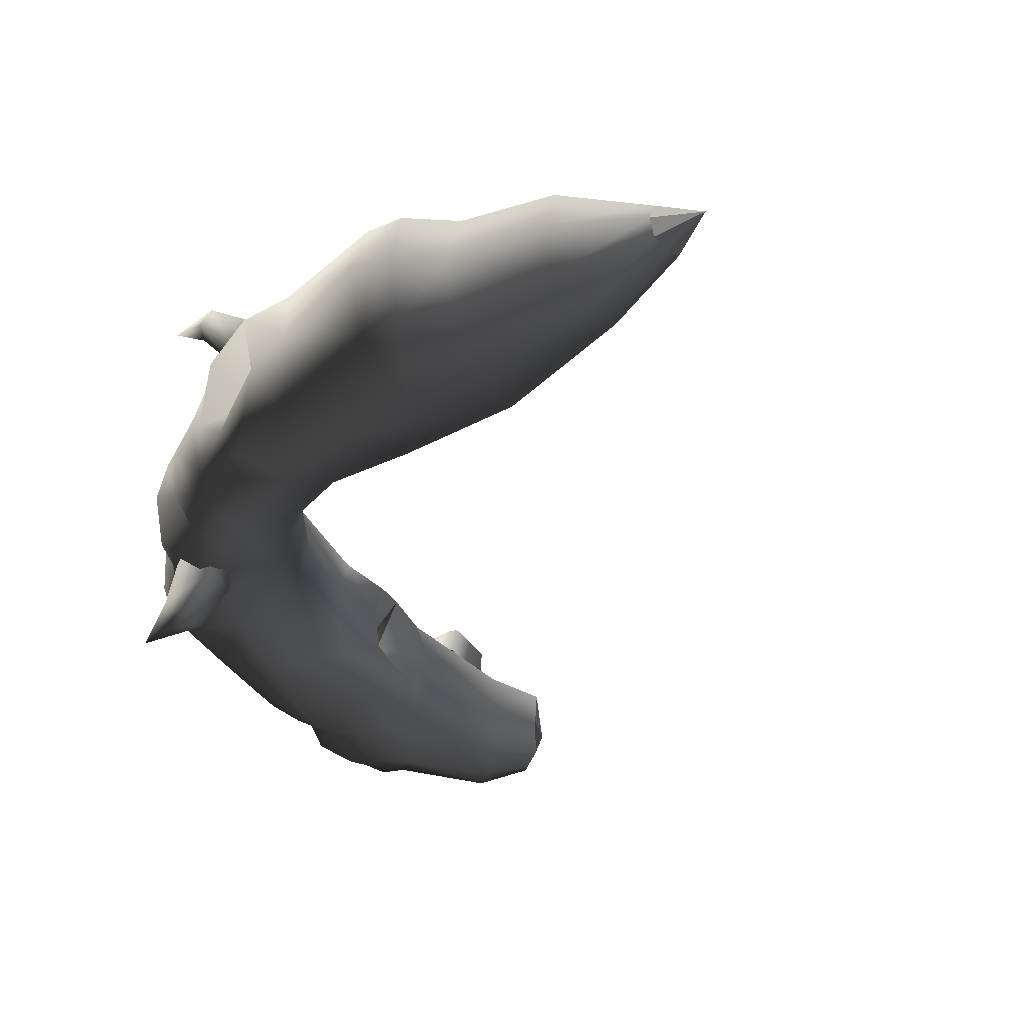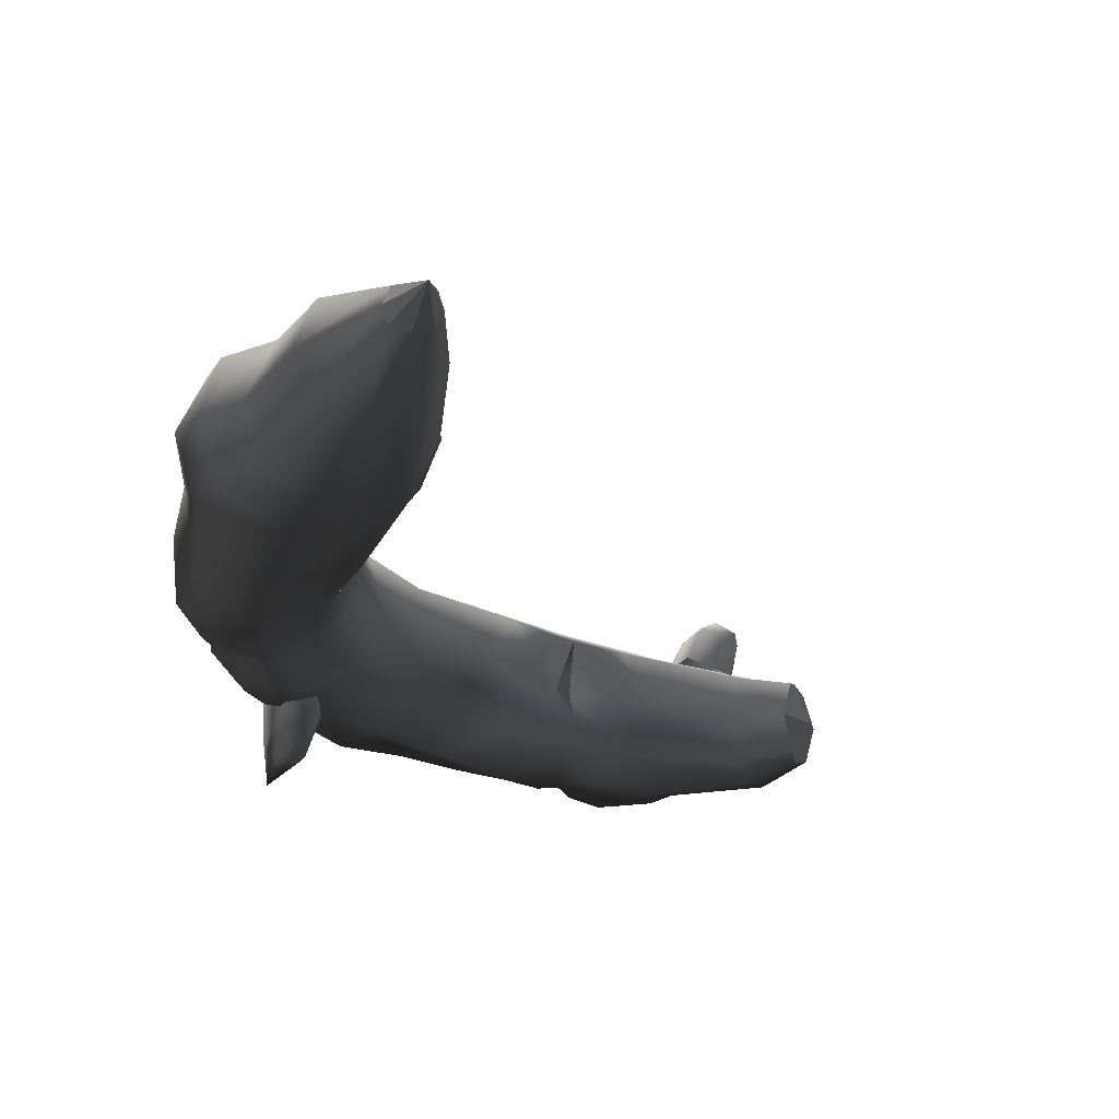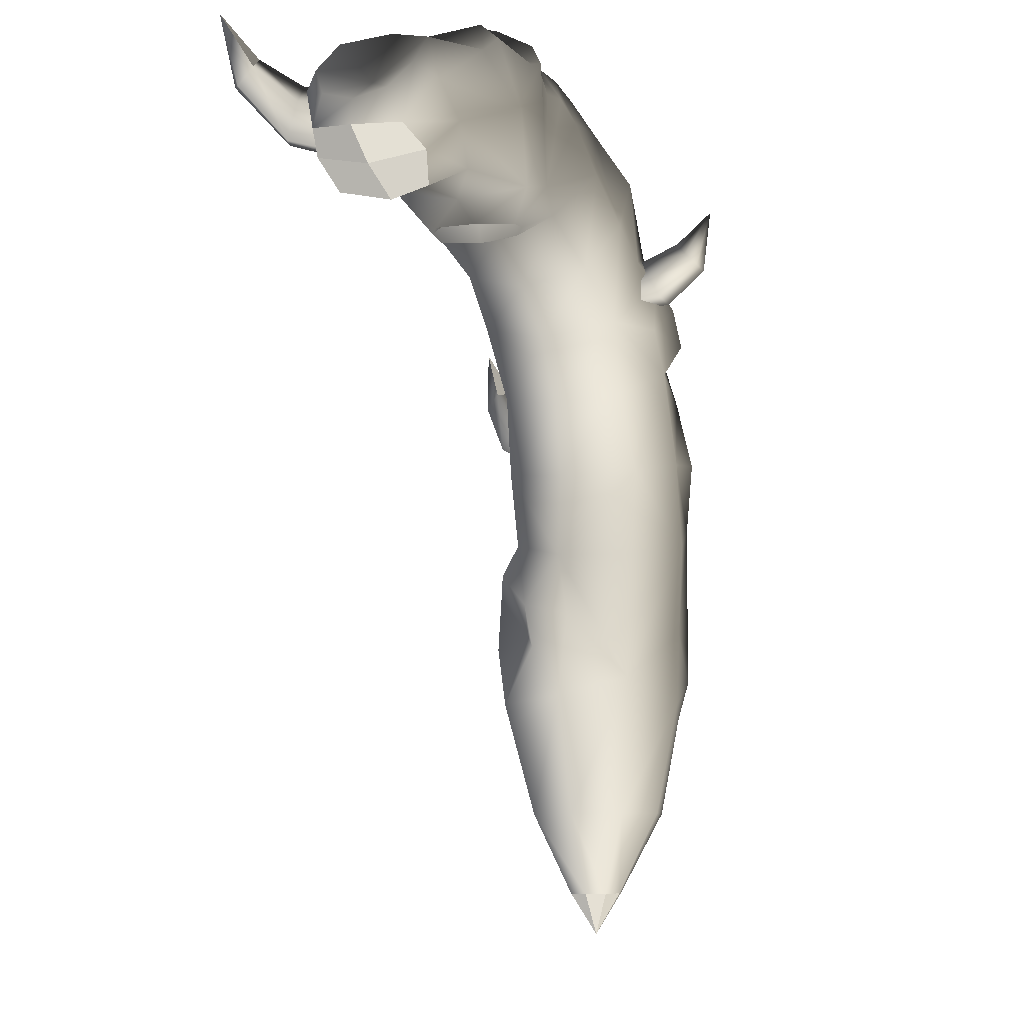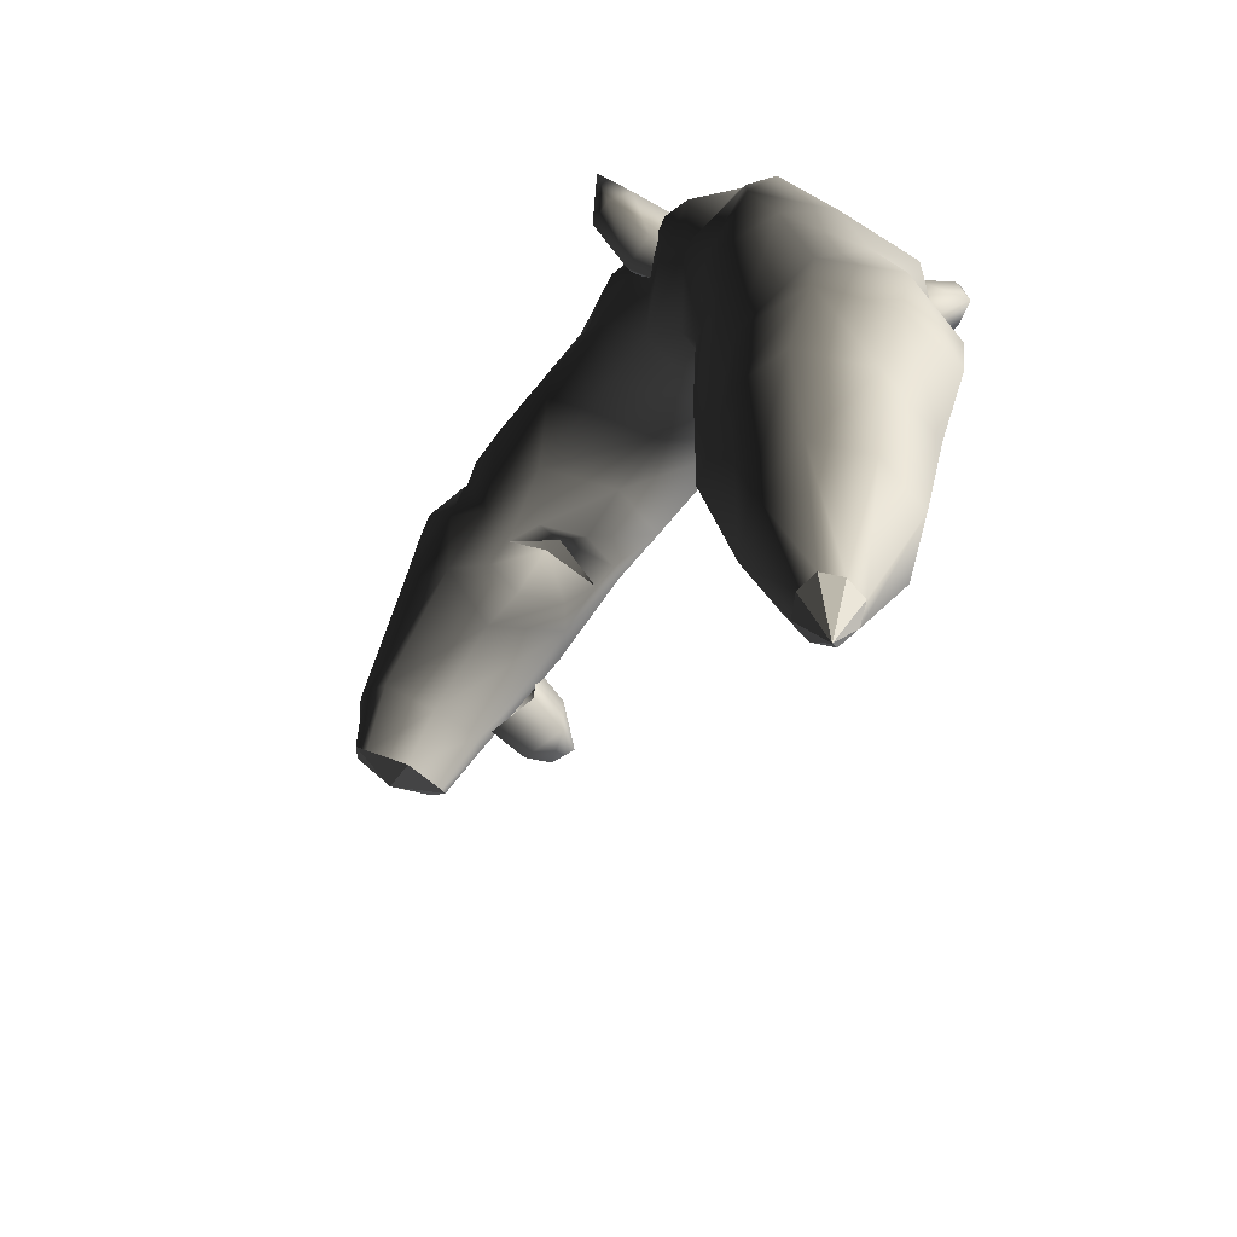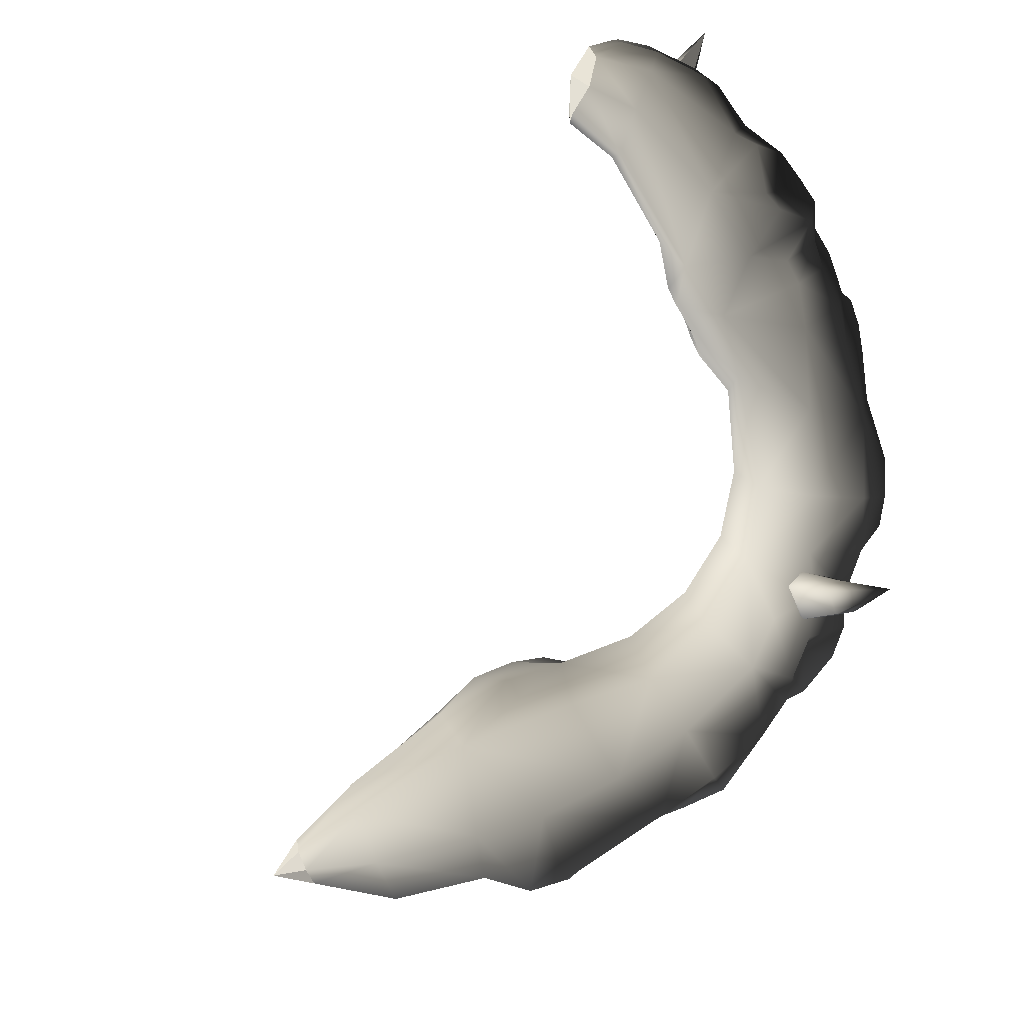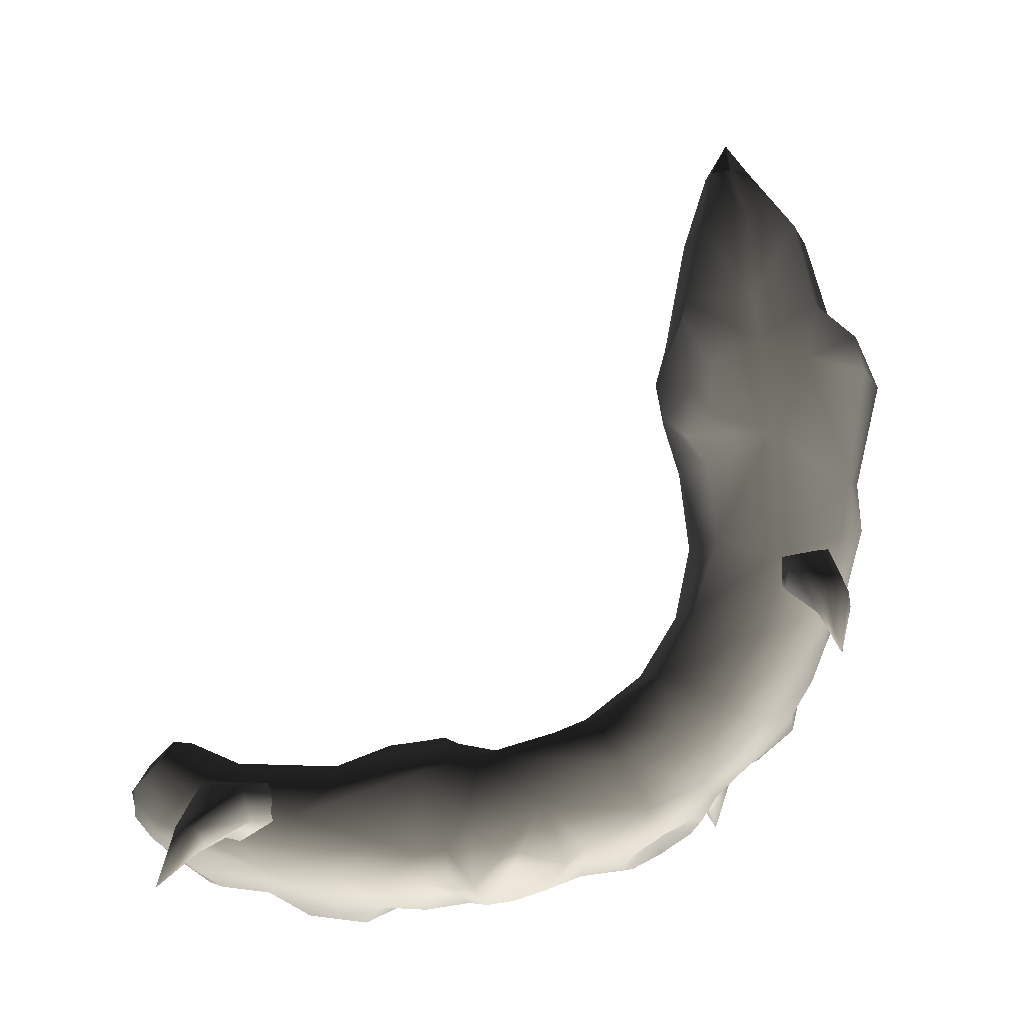
<metadata>
{"format":"obj","ext":"obj","renderer":"f3d","projection":"perspective","resolution":1024,"background":"white","views":[{"elev":-35.1,"azim":-52.4,"up":"+Z"},{"elev":-27.1,"azim":-19.8,"up":"+Z"},{"elev":-5.5,"azim":110.2,"up":"+Y"},{"elev":-60.0,"azim":-120.6,"up":"+Y"},{"elev":-76.3,"azim":115.6,"up":"+Z"},{"elev":72.1,"azim":177.2,"up":"+Z"}]}
</metadata>
<code>
v  -182.3 -15.46 59.15
v  -228.9 -13.71 43.65
v  -221.1 -82.25 32.84
v  -185.4 -81.64 46.74
v  -133.8 -16.75 50.53
v  -183.3 17.55 58.87
v  -150.5 -80.77 38.53
v  -140.3 -79.78 7.133
v  -119.9 4.065 9.561
v  -136.1 16.43 -36.02
v  -153.5 -79.45 -26.57
v  -197.1 -1.857 -54.64
v  -188.9 -80.58 -41.72
v  -232.9 -12.56 -45.31
v  -223.4 -81.98 -34.76
v  -247.4 -17.23 -3.628
v  -234 -82.45 -2.112
v  -164 238.5 58.76
v  -195.4 250.6 41.5
v  -214.8 218.8 45.51
v  -180.8 182.9 59.16
v  -122.9 214.9 49.04
v  -143.1 163 53.4
v  -95.03 261.5 53.79
v  -139.4 281.3 59.22
v  -165.2 295.2 42.93
v  -112.9 209.6 8.831
v  -126.5 159 9.307
v  -127.6 216 -34.78
v  -147.4 162.7 -39.47
v  -98.12 261.8 -39.84
v  -84.87 251.2 8.831
v  -188.4 170.7 -57.95
v  -165.7 233.5 -55.85
v  -230 174.1 -57.66
v  -218.4 218.5 -49.77
v  -203.8 259.1 -39.99
v  -183 256 -63.69
v  -202.6 243.7 -45.75
v  -139.4 261.9 -56.56
v  -160.1 279.3 -64.3
v  -209 256.7 -6.121
v  -220 232.9 -3.688
v  -189.5 285.6 5.764
v  -194.3 288.3 -24.34
v  -64.65 321.9 59.45
v  -82.36 354.1 52.85
v  -120.3 336.9 44.86
v  -102.9 304.2 59.25
v  -48.1 290.4 48.92
v  30.63 309.8 46.2
v  -9.691 346.3 57.27
v  -36.88 377.7 43.28
v  -44.5 280.5 8.831
v  -52.13 291.6 -34.19
v  28.21 311.1 -38.68
v  12.34 301.1 7.45
v  -69.24 323.3 -53.5
v  -106.7 304.9 -54.68
v  -85.97 355.2 -55.66
v  -121.8 338.6 -49.09
v  -33.56 379.2 -46.73
v  -11.36 346.1 -55.55
v  -240 125.3 45.5
v  -186.3 89.24 58.25
v  -229.8 167.8 54.24
v  -140.7 110.9 47.09
v  -200 111.4 -58.2
v  -243.3 126.2 -49.58
v  -254.8 112 -2.877
v  -255.9 140 -20.02
v  -247.3 159.7 37.13
v  -232.1 205.2 31.41
v  -231.8 210.7 -20.02
v  -244.7 175.7 -48.6
v  -219.6 169.5 -11.11
v  42.35 352.3 53
v  73.66 319.3 43.93
v  21.39 383.7 58.5
v  7.39 379.4 57.11
v  -23.92 387.8 47.71
v  43.88 366.6 -59.85
v  16.31 387.8 -48.51
v  73.66 319.3 -50.55
v  -9.415 401.9 30.85
v  -34.52 389 -0.9713
v  12.65 406.8 21.92
v  10.95 397.7 -12.82
v  -121.9 354.1 -2.823
v  -115.9 358.2 -32.27
v  -133.4 337.7 -3.666
v  -113.6 357.6 26.62
v  -91.76 369 36.44
v  -70.61 380.6 26.62
v  -64.54 384.7 -2.823
v  -72.82 381.2 -32.27
v  -94.71 369.8 -42.08
v  -87.57 360.8 -0.0114
v  -123.2 102.8 10.73
v  -140.5 102.8 -38.2
v  -112.9 67.06 32.2
v  -125.9 87.87 53.41
v  -115.3 60.3 1.434
v  -260.3 39.57 -44.86
v  -277.7 36.32 -3.027
v  -260.1 38.61 41.25
v  -218.5 33.66 57.41
v  -144.5 73.93 61.19
v  -204.8 48.75 -54.22
v  -130.2 -2.893 53.12
v  -134.7 45.55 37.33
v  -146.3 36.68 64.27
v  -109.5 37 25.17
v  -160.7 313.9 -6.072
v  -170.2 304.7 -44.64
v  -147 315.6 -46.28
v  -136.5 293.8 -58.24
v  -176.6 271.4 -38.65
v  -197.6 -137.3 -0.1873
v  -193.5 -137.3 -12.96
v  -192.6 -137.3 13.48
v  -180.2 -137.3 -15.7
v  -166.5 -137.3 -9.781
v  -161.4 -137.3 3.4
v  -165.2 -137.3 15.68
v  -178.7 -137.3 18.91
v  55.11 292.9 28.99
v  73.66 294.6 27.01
v  68.43 318.7 -1.293
v  45.87 292.7 5.106
v  54 294.1 -23.68
v  73.66 294.6 -33.62
v  43.39 403.4 -2.822
v  30.61 409.4 26.84
v  55.25 397.7 35.73
v  39.42 400.4 46.55
v  73.66 395 39.92
v  73.66 406.5 -3.307
v  44.66 395.4 -46.27
v  73.66 395 -46.53
v  56.71 374.1 50.3
v  73.66 374.7 53.46
v  73.66 374.7 -60.07
v  11 385.6 42.01
v  -268.5 10.12 -3.478
v  -257.1 12.82 40.65
v  -256.8 13.59 -45.74
v  -179.5 -166.6 1.606
v  227.9 323.7 -52.19
v  246.4 343.8 -47.26
v  270.2 314.6 -34.21
v  254.9 301.8 -42.55
v  205.1 301.2 -48.16
v  243.3 283.9 -39.38
v  116.7 309.8 -52.81
v  157 346.3 -63.89
v  184.3 377.7 -49.85
v  202.7 295.7 -14.2
v  236.6 279.1 -13.33
v  208.7 302 21.72
v  245.1 283.7 14.88
v  119.1 311.1 32.07
v  135 301.1 -14.06
v  231.7 323.9 33.13
v  257.1 301.8 23.49
v  249.8 343.1 34.12
v  271.3 315.4 20.24
v  180.9 379.2 40.11
v  158.7 346.1 48.94
v  105 352.3 -59.62
v  125.9 383.7 -65.11
v  139.9 379.4 -63.73
v  171.2 387.8 -54.32
v  103.4 366.6 53.23
v  131 387.8 41.9
v  156.7 401.9 -37.47
v  181.8 389 -5.642
v  134.7 406.8 -28.53
v  136.4 397.7 6.206
v  274.7 329.2 -5.72
v  272.3 334.7 13.99
v  277.7 313.7 -6.082
v  270.8 335.4 -25.34
v  255.5 353.5 -35.12
v  226.8 375.6 -31.29
v  214.2 383.6 -3.888
v  229.8 375.5 22.58
v  258.2 352.8 24.56
v  249.3 344.8 -7.05
v  92.2 292.9 -35.61
v  78.89 318.7 -5.32
v  101.4 292.7 -11.72
v  93.32 294.1 17.07
v  103.9 403.4 -3.791
v  116.7 409.4 -33.46
v  92.06 397.7 -42.35
v  107.9 400.4 -53.16
v  102.6 395.4 39.66
v  90.6 374.1 -56.91
v  136.3 385.6 -48.62
v  265.8 293.8 -11.54
v  220.5 324.1 60.49
v  191.9 328.6 72.34
v  176.9 321 42.01
v  210.1 316.9 30.3
v  233.3 356.1 86.9
v  218.6 359.3 95.77
v  225.9 345.6 51.26
v  218.1 343 23.74
v  234 366.5 76.34
v  204.2 360 56.82
v  193.8 359.3 30.5
v  221.9 374.2 78.54
v  185.4 351 68.29
v  171.1 347.7 40.47
v  213.2 370.4 89.13
v  245.7 396.8 92.83
v  -145.2 280.7 -65.62
v  -121 282.6 -65.86
v  -127.1 278.5 -25.42
v  -136.7 276.1 -25.79
v  -146.2 278.8 -24.56
v  -156 301.4 -54.46
v  -149.5 286.4 -22.03
v  -146.3 293.9 -19.78
v  -129.1 309.5 -51.67
v  -136.7 296.3 -19.41
v  -127.2 293.7 -20.64
v  -115.7 294.9 -59.8
v  -124 286.1 -23.17
v  -143.3 302.8 -92.05
v  -126.1 304.8 -91.83
v  -151.1 315.7 -79.91
v  -131.8 321 -76.22
v  -121.8 311.5 -84.9
v  -140.9 343.9 -97.89
v  -189.2 187.6 76.8
v  -217.5 180.8 66.44
v  -204.6 174.9 42.91
v  -185 180.5 51.19
v  -207.4 221.2 95.92
v  -224 218.6 92.44
v  -185.5 209.3 68.14
v  -183.6 197.4 47.29
v  -202.8 231.2 86.15
v  -207.8 214.2 55.07
v  -199.5 200.9 38.33
v  -214.5 233.6 78.3
v  -225.4 198.9 53.95
v  -211.1 188.8 35.82
v  -226.3 226.8 81.52
v  -214.6 263 97.89
g stone_arch_half_01_lava_blue
f 1 2 3 4
f 5 6 1
f 7 8 9 5
f 10 9 8 11
f 12 10 11 13
f 14 12 13 15
f 16 14 15 17
f 2 16 17 3
f 18 19 20 21
f 22 18 21 23
f 18 22 24 25
f 19 18 25 26
f 27 22 23 28
f 29 27 28 30
f 27 29 31 32
f 22 27 32 24
f 30 33 34 29
f 33 35 36 34
f 37 38 39
f 40 34 38 41
f 34 40 31 29
f 42 39 36 43
f 19 42 43 20
f 42 19 26 44
f 37 42 44 45
f 39 42 37
f 46 47 48 49
f 50 46 49 24
f 46 50 51 52
f 47 46 52 53
f 54 50 24 32
f 55 54 32 31
f 54 55 56 57
f 50 54 57 51
f 58 55 31 59
f 60 58 59 61
f 58 60 62 63
f 55 58 63 56
f 64 65 21 66
f 65 67 23 21
f 20 66 21
f 33 68 69 35
f 69 70 71
f 72 71 70 64
f 64 66 72
f 73 72 66 20
f 74 73 20 43
f 43 36 74
f 75 74 36 35
f 71 75 35 69
f 71 72 76
f 72 73 76
f 73 74 76
f 74 75 76
f 75 71 76
f 77 52 51 78
f 52 77 79 80
f 81 53 52 80
f 82 63 62 83
f 63 82 84 56
f 53 81 85 86
f 86 85 87 88
f 62 86 88 83
f 89 90 61 91
f 92 89 91 48
f 93 92 48 47
f 94 93 47 53
f 95 94 53 86
f 96 95 86 62
f 97 96 62 60
f 90 97 60 61
f 90 89 98
f 89 92 98
f 92 93 98
f 93 94 98
f 94 95 98
f 95 96 98
f 96 97 98
f 97 90 98
f 30 28 99 100
f 99 28 23 67
f 101 99 67 102
f 103 99 101
f 104 105 70 69
f 105 106 64 70
f 106 107 64
f 107 6 65
f 65 108 102 67
f 109 104 69 68
f 110 111 112
f 112 111 108
f 111 102 108
f 102 111 101
f 101 111 113
f 111 110 113
f 114 115 45 44
f 44 26 114
f 114 26 48 91
f 116 114 91 61
f 115 114 116
f 117 59 31 40
f 40 41 117
f 117 41 115 116
f 59 117 116 61
f 25 24 49
f 25 49 48 26
f 118 45 115
f 45 118 37
f 37 118 38
f 118 41 38
f 115 41 118
f 119 17 15 120
f 17 119 121 3
f 122 13 11 123
f 13 122 120 15
f 124 8 7 125
f 8 124 123 11
f 126 4 3 121
f 4 126 125 7
f 127 128 78 51
f 129 128 127
f 130 127 51 57
f 131 130 57 56
f 129 130 131
f 129 127 130
f 132 131 56 84
f 129 131 132
f 133 88 87 134
f 135 133 134 136
f 133 135 137 138
f 139 133 138 140
f 133 139 83 88
f 141 77 78 142
f 135 141 142 137
f 136 141 135
f 136 79 77 141
f 83 139 82
f 143 82 139 140
f 84 82 143
f 144 134 87
f 144 136 134
f 144 87 85
f 144 79 136
f 145 16 2 146
f 105 145 146 106
f 145 105 104 147
f 16 145 147 14
f 2 1 6
f 10 103 9
f 14 147 12
f 109 12 147 104
f 10 12 109
f 107 106 146
f 2 107 146
f 30 100 68 33
f 36 39 34
f 10 100 99 103
f 10 109 68 100
f 119 120 148
f 121 119 148
f 122 123 148
f 120 122 148
f 124 125 148
f 123 124 148
f 126 121 148
f 125 126 148
f 80 144 81
f 81 144 85
f 80 79 144
f 38 34 39
f 1 4 7 5
f 9 113 110 5
f 5 110 112 6
f 103 113 9
f 103 101 113
f 112 108 65 6
f 107 65 64
f 2 6 107
f 149 150 151 152
f 153 149 152 154
f 149 153 155 156
f 150 149 156 157
f 158 153 154 159
f 160 158 159 161
f 158 160 162 163
f 153 158 163 155
f 164 160 161 165
f 166 164 165 167
f 164 166 168 169
f 160 164 169 162
f 170 156 155 84
f 156 170 171 172
f 173 157 156 172
f 174 169 168 175
f 169 174 78 162
f 157 173 176 177
f 177 176 178 179
f 168 177 179 175
f 180 181 167 182
f 183 180 182 151
f 184 183 151 150
f 185 184 150 157
f 186 185 157 177
f 187 186 177 168
f 188 187 168 166
f 181 188 166 167
f 181 180 189
f 180 183 189
f 183 184 189
f 184 185 189
f 185 186 189
f 186 187 189
f 187 188 189
f 188 181 189
f 190 132 84 155
f 191 132 190
f 192 190 155 163
f 193 192 163 162
f 191 192 193
f 191 190 192
f 128 193 162 78
f 191 193 128
f 194 179 178 195
f 196 194 195 197
f 194 196 140 138
f 198 194 138 137
f 194 198 175 179
f 199 170 84 143
f 196 199 143 140
f 197 199 196
f 197 171 170 199
f 175 198 174
f 142 174 198 137
f 78 174 142
f 200 195 178
f 200 197 195
f 200 178 176
f 200 171 197
f 172 200 173
f 173 200 176
f 172 171 200
f 182 167 165 201
f 161 159 201 165
f 154 152 201 159
f 182 201 152 151
f 202 203 204 205
f 203 202 206 207
f 208 202 205 209
f 202 208 210 206
f 211 208 209 212
f 208 211 213 210
f 214 211 212 215
f 203 214 215 204
f 214 203 207 216
f 211 214 216 213
f 207 206 217
f 206 210 217
f 213 216 217
f 216 207 217
f 213 217 210
f 218 219 220 221
f 221 222 218
f 223 218 222 224
f 224 225 223
f 226 223 225 227
f 227 228 226
f 229 226 228 230
f 219 229 230 220
f 219 218 231 232
f 218 223 233 231
f 223 226 234 233
f 229 219 232 235
f 226 229 235 234
f 232 231 236
f 231 233 236
f 233 234 236
f 234 235 236
f 235 232 236
f 237 238 239 240
f 238 237 241 242
f 243 237 240 244
f 237 243 245 241
f 246 243 244 247
f 243 246 248 245
f 249 246 247 250
f 238 249 250 239
f 249 238 242 251
f 246 249 251 248
f 242 241 252
f 241 245 252
f 248 251 252
f 251 242 252
f 248 252 245

</code>
